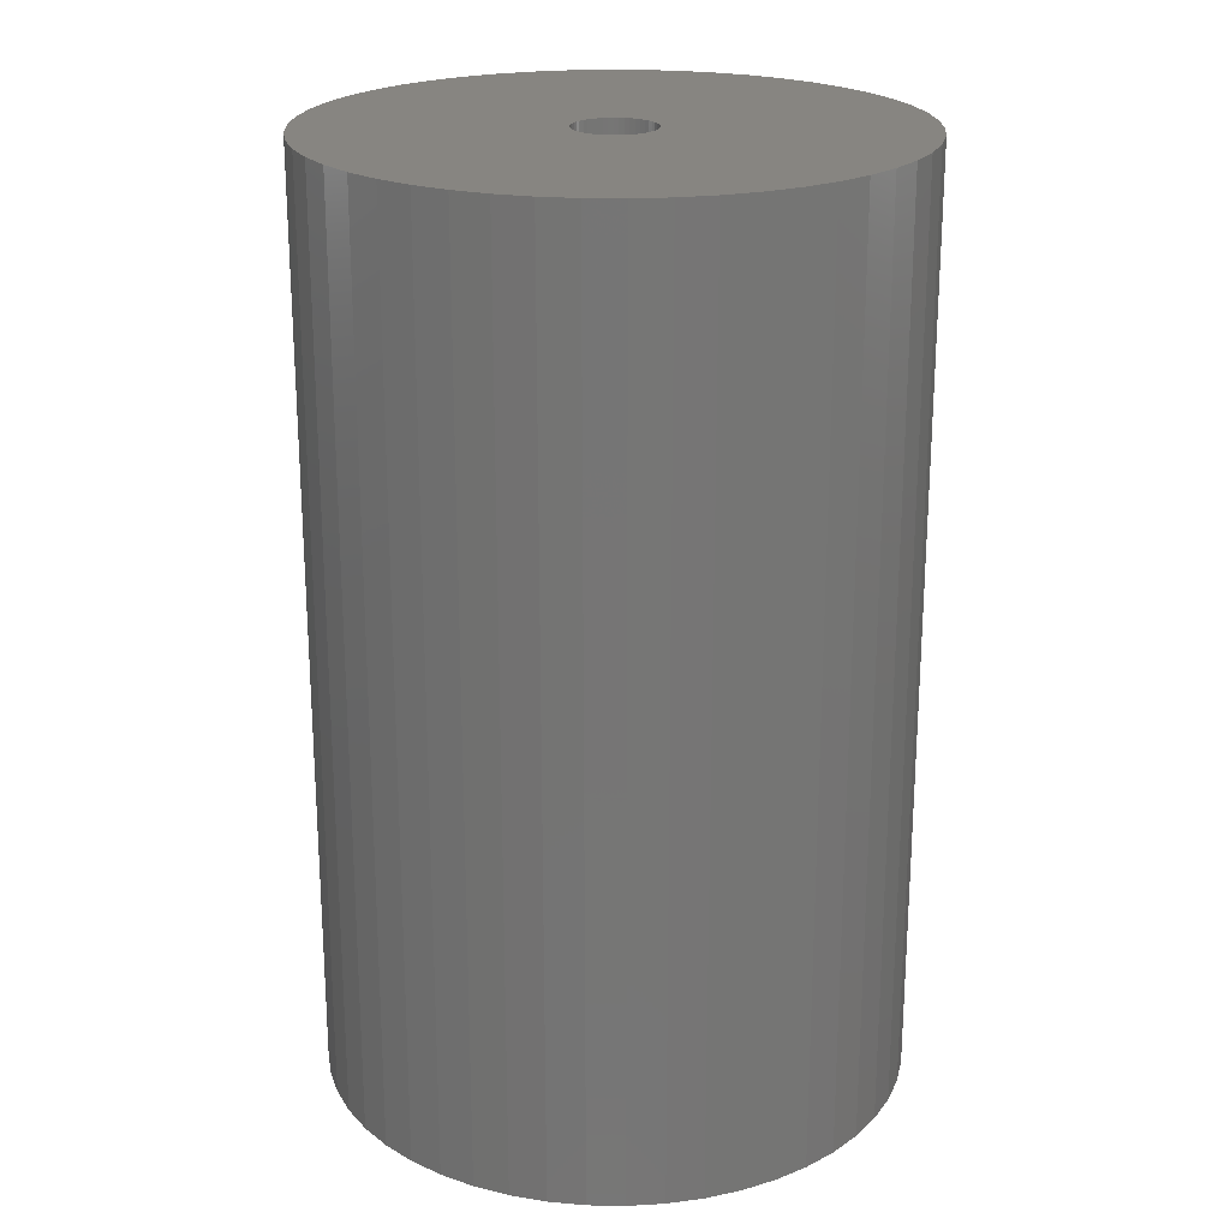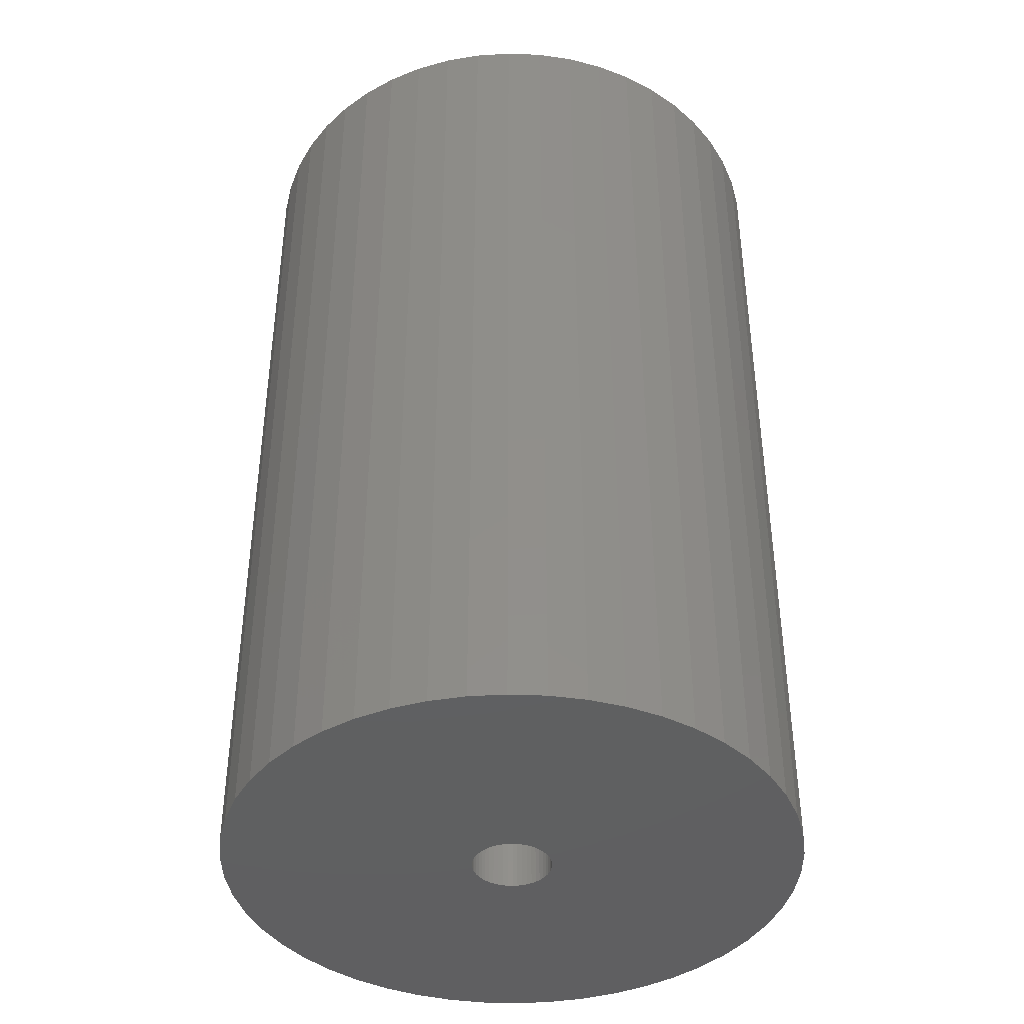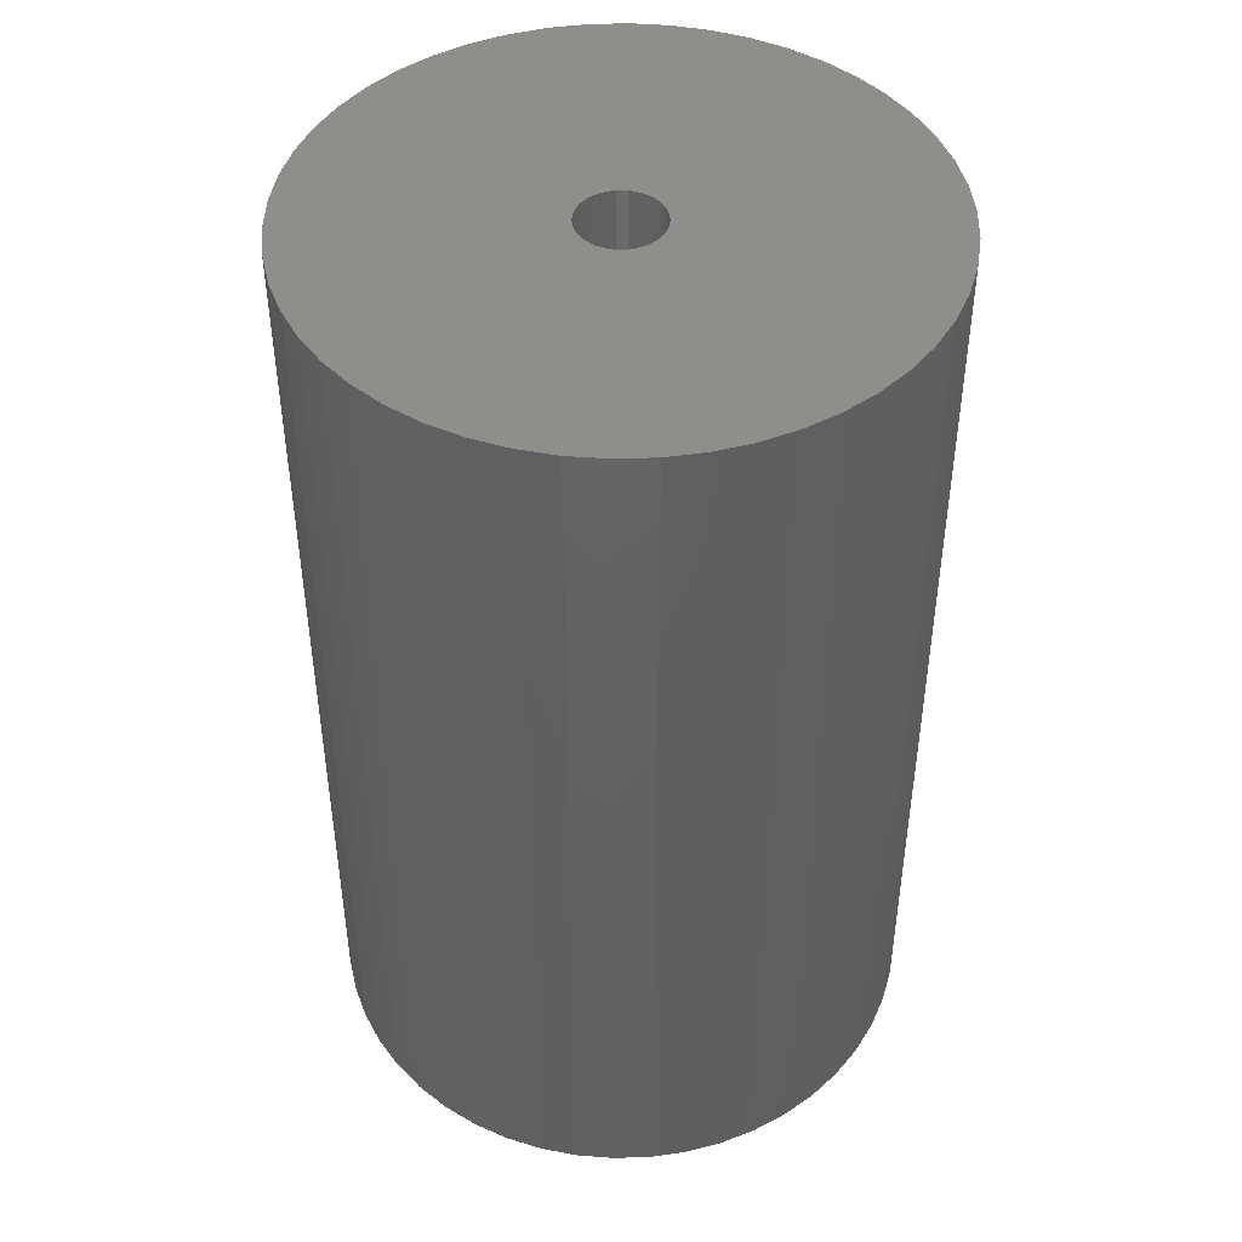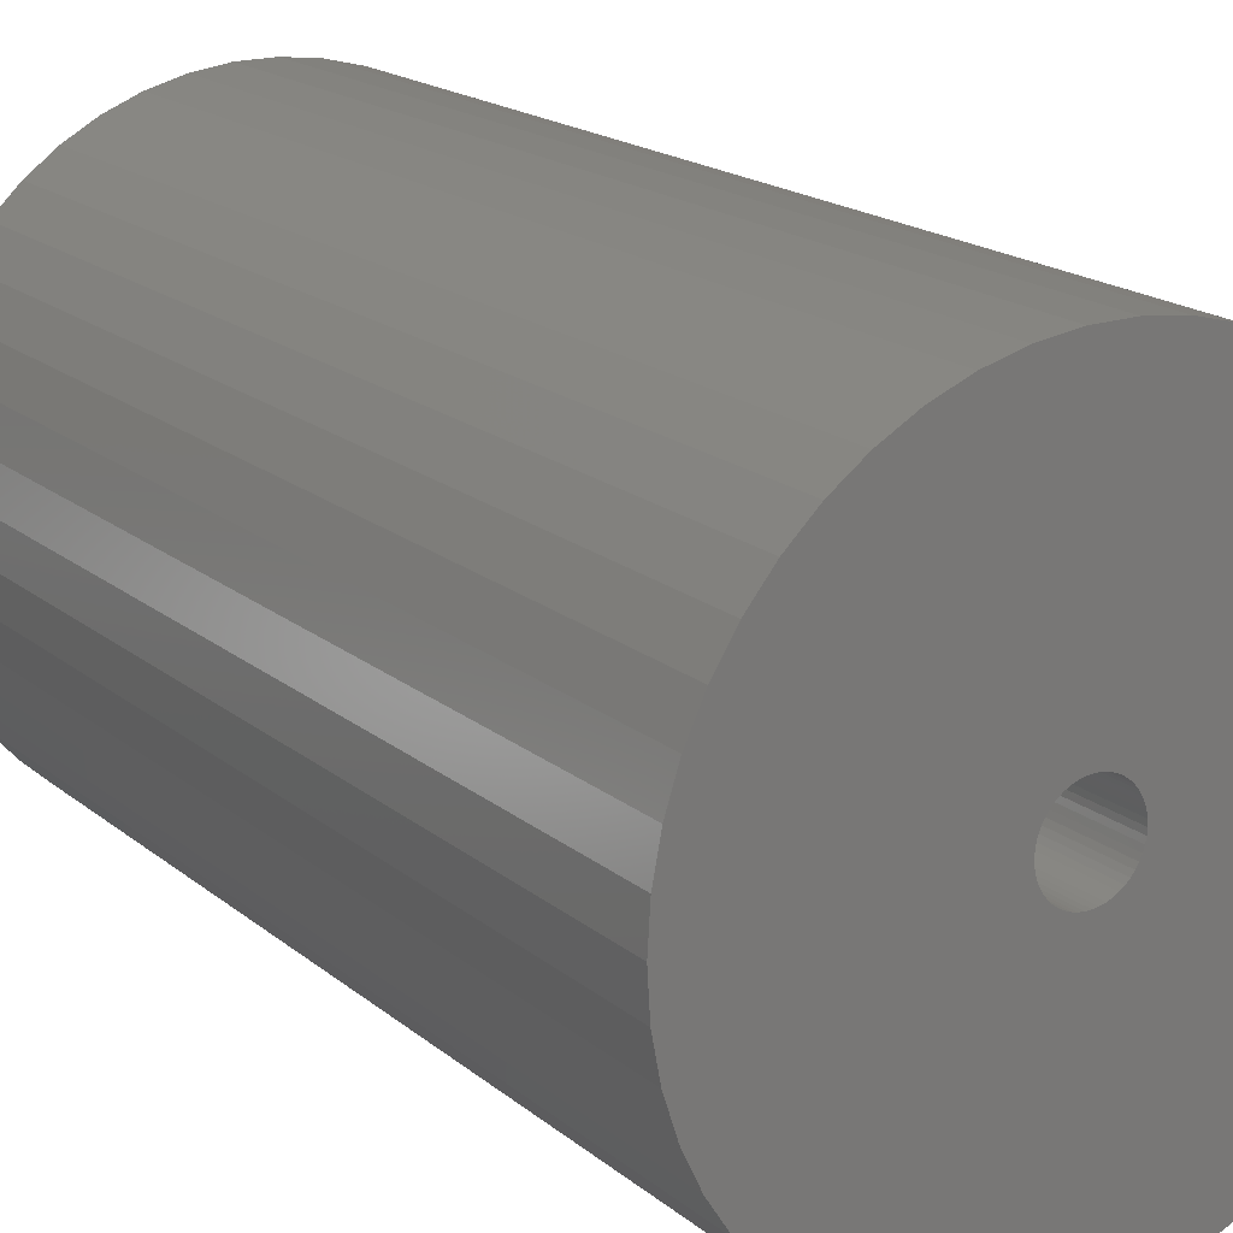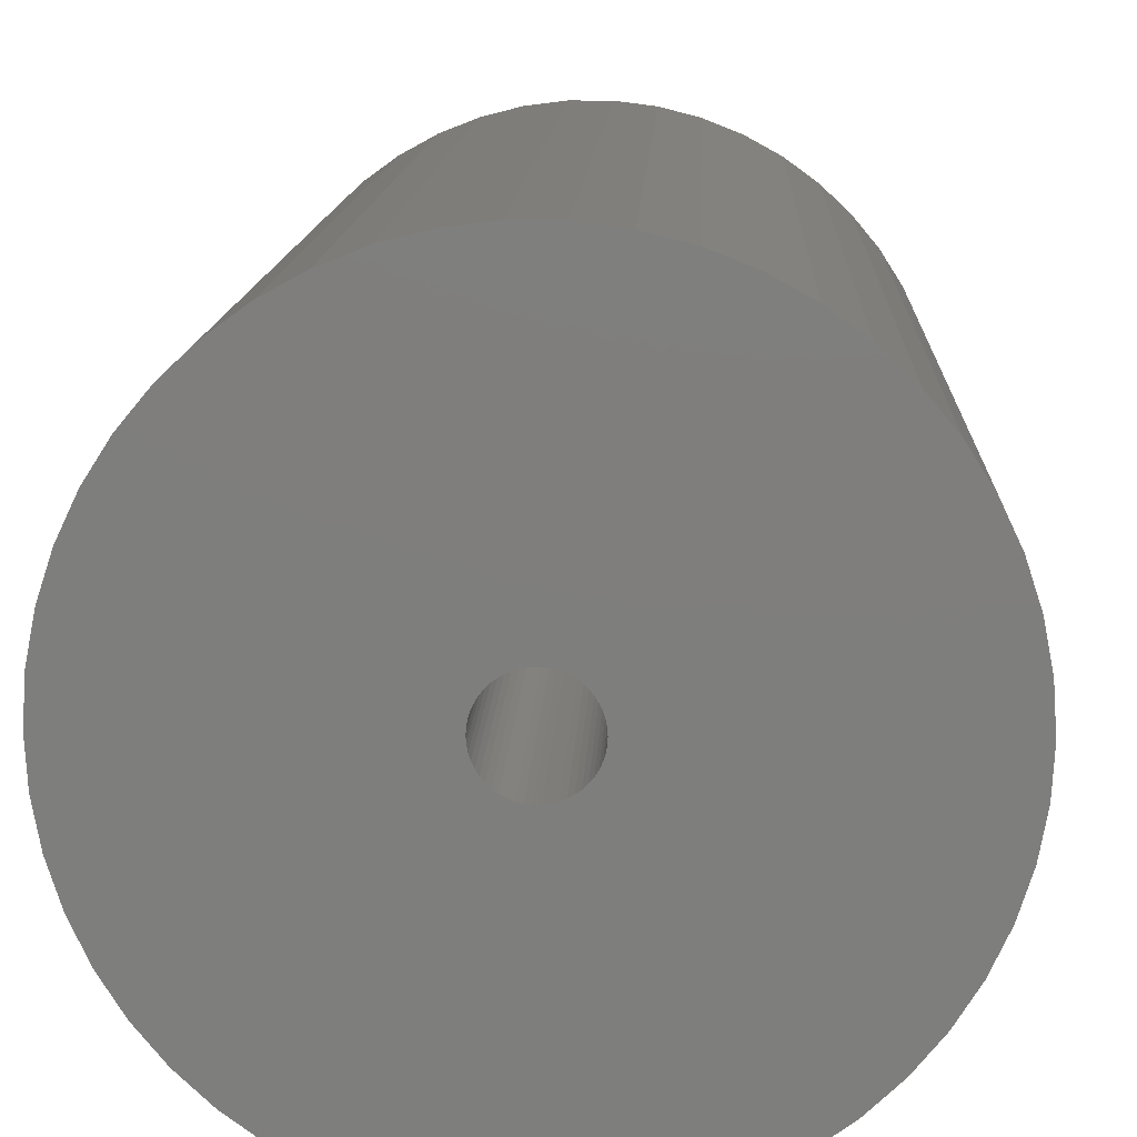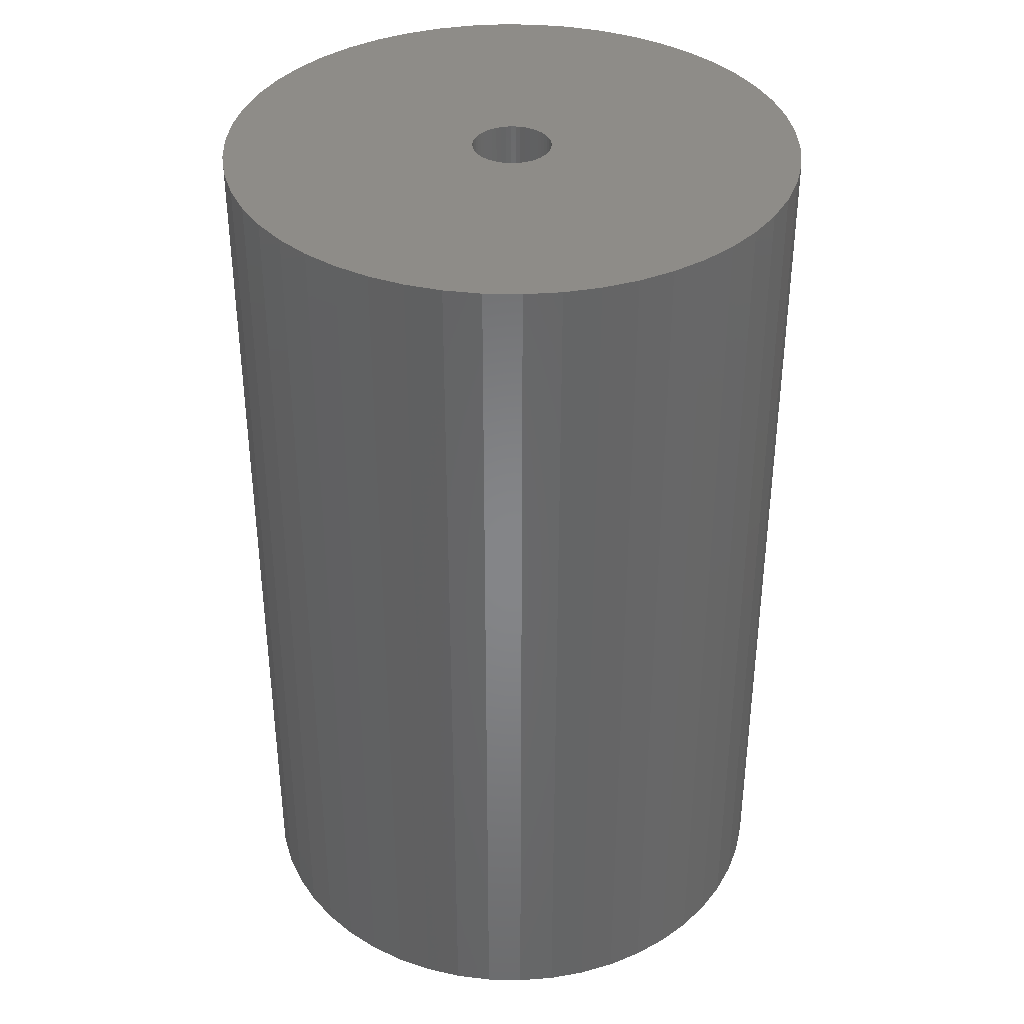
<metadata>
{"format":"stl","ext":"stl","renderer":"f3d","projection":"perspective","resolution":1024,"background":"white","views":[{"elev":21.9,"azim":-70.4,"up":"+Z"},{"elev":-40.7,"azim":-175.6,"up":"+Z"},{"elev":45.5,"azim":134.6,"up":"+Z"},{"elev":18.4,"azim":146.4,"up":"+Y"},{"elev":11.7,"azim":-177.8,"up":"+Y"},{"elev":37.1,"azim":88.1,"up":"+Z"}]}
</metadata>
<code>
# stl→obj: 200 verts, 400 faces
v 11.25 0 18
v 11.16 1.41 -18
v 11.16 1.41 18
v 11.25 0 -18
v -11.25 0 -18
v -11.16 1.41 18
v -11.16 1.41 -18
v -11.25 0 18
v 0.7064 11.23 -18
v -0.7064 11.23 18
v 0.7064 11.23 18
v -0.7064 11.23 -18
v -0.7064 -11.23 -18
v 0.7064 -11.23 18
v -0.7064 -11.23 18
v 0.7064 -11.23 -18
v 8.201 7.701 -18
v 7.171 8.668 18
v 8.201 7.701 18
v 7.171 8.668 -18
v -7.171 8.668 -18
v -8.201 7.701 18
v -7.171 8.668 18
v -8.201 7.701 -18
v -3.476 10.7 -18
v -4.79 10.18 18
v -3.476 10.7 18
v -4.79 10.18 -18
v 10.46 4.141 18
v 9.858 5.42 -18
v 9.858 5.42 18
v 10.46 4.141 -18
v 10.9 2.798 -18
v 10.9 2.798 18
v 4.79 10.18 -18
v 3.476 10.7 18
v 4.79 10.18 18
v 3.476 10.7 -18
v 6.028 9.499 18
v 6.028 9.499 -18
v -10.46 4.141 -18
v -9.858 5.42 18
v -9.858 5.42 -18
v -10.46 4.141 18
v 1.55 0 18
v 1.538 0.1943 18
v 11.16 -1.41 18
v 1.501 0.3855 18
v 1.538 -0.1943 18
v 1.441 0.5706 18
v 10.9 -2.798 18
v 1.358 0.7467 18
v 9.101 6.613 18
v 1.501 -0.3855 18
v 1.254 0.9111 18
v 10.46 -4.141 18
v 1.13 1.061 18
v 1.441 -0.5706 18
v 0.988 1.194 18
v 9.858 -5.42 18
v 0.8305 1.309 18
v 1.358 -0.7467 18
v 0.66 1.402 18
v 9.101 -6.613 18
v 0.479 1.474 18
v 2.108 11.05 18
v 1.254 -0.9111 18
v 8.201 -7.701 18
v 0.2904 1.523 18
v 0.09732 1.547 18
v -0.09732 1.547 18
v -0.2904 1.523 18
v -2.108 11.05 18
v -0.479 1.474 18
v -0.66 1.402 18
v -0.8305 1.309 18
v -6.028 9.499 18
v -0.988 1.194 18
v -1.13 1.061 18
v -1.254 0.9111 18
v 1.13 -1.061 18
v 7.171 -8.668 18
v 0.988 -1.194 18
v 6.028 -9.499 18
v 0.8305 -1.309 18
v 4.79 -10.18 18
v 0.66 -1.402 18
v 3.476 -10.7 18
v 0.479 -1.474 18
v 2.108 -11.05 18
v 0.2904 -1.523 18
v 0.09732 -1.547 18
v -0.09732 -1.547 18
v -0.2904 -1.523 18
v -2.108 -11.05 18
v -0.479 -1.474 18
v -3.476 -10.7 18
v -0.66 -1.402 18
v -4.79 -10.18 18
v -0.8305 -1.309 18
v -6.028 -9.499 18
v -0.988 -1.194 18
v -7.171 -8.668 18
v -1.13 -1.061 18
v -8.201 -7.701 18
v -1.254 -0.9111 18
v -9.101 -6.613 18
v -1.358 -0.7467 18
v -9.858 -5.42 18
v -1.441 -0.5706 18
v -10.46 -4.141 18
v -1.501 -0.3855 18
v -10.9 -2.798 18
v -1.538 -0.1943 18
v -11.16 -1.41 18
v -1.55 0 18
v -9.101 6.613 18
v -1.358 0.7467 18
v -1.441 0.5706 18
v -1.501 0.3855 18
v -10.9 2.798 18
v -1.538 0.1943 18
v -2.108 11.05 -18
v 3.476 -10.7 -18
v 4.79 -10.18 -18
v 9.101 6.613 -18
v 2.108 11.05 -18
v -9.101 6.613 -18
v -10.9 2.798 -18
v -6.028 9.499 -18
v 11.16 -1.41 -18
v 6.028 -9.499 -18
v 7.171 -8.668 -18
v 8.201 -7.701 -18
v 10.46 -4.141 -18
v 9.858 -5.42 -18
v -10.46 -4.141 -18
v -10.9 -2.798 -18
v 9.101 -6.613 -18
v 10.9 -2.798 -18
v -8.201 -7.701 -18
v -7.171 -8.668 -18
v -9.101 -6.613 -18
v -9.858 -5.42 -18
v 1.55 0 -18
v 1.538 -0.1943 -18
v 1.501 -0.3855 -18
v 1.538 0.1943 -18
v 1.441 -0.5706 -18
v 1.358 -0.7467 -18
v 1.501 0.3855 -18
v 1.254 -0.9111 -18
v 1.13 -1.061 -18
v 1.441 0.5706 -18
v 0.988 -1.194 -18
v 0.8305 -1.309 -18
v 1.358 0.7467 -18
v 0.66 -1.402 -18
v 0.479 -1.474 -18
v 2.108 -11.05 -18
v 1.254 0.9111 -18
v 0.2904 -1.523 -18
v 0.09732 -1.547 -18
v -0.09732 -1.547 -18
v -0.2904 -1.523 -18
v -2.108 -11.05 -18
v -0.479 -1.474 -18
v -3.476 -10.7 -18
v -0.66 -1.402 -18
v -4.79 -10.18 -18
v -0.8305 -1.309 -18
v -6.028 -9.499 -18
v -0.988 -1.194 -18
v -1.13 -1.061 -18
v -1.254 -0.9111 -18
v 1.13 1.061 -18
v 0.988 1.194 -18
v 0.8305 1.309 -18
v 0.66 1.402 -18
v 0.479 1.474 -18
v 0.2904 1.523 -18
v 0.09732 1.547 -18
v -0.09732 1.547 -18
v -0.2904 1.523 -18
v -0.479 1.474 -18
v -0.66 1.402 -18
v -0.8305 1.309 -18
v -0.988 1.194 -18
v -1.13 1.061 -18
v -1.254 0.9111 -18
v -1.358 0.7467 -18
v -1.441 0.5706 -18
v -1.501 0.3855 -18
v -1.538 0.1943 -18
v -1.55 0 -18
v -1.358 -0.7467 -18
v -1.441 -0.5706 -18
v -1.501 -0.3855 -18
v -1.538 -0.1943 -18
v -11.16 -1.41 -18
f 1 2 3
f 2 1 4
f 5 6 7
f 6 5 8
f 9 10 11
f 10 9 12
f 13 14 15
f 14 13 16
f 17 18 19
f 18 17 20
f 21 22 23
f 22 21 24
f 25 26 27
f 26 25 28
f 29 30 31
f 30 29 32
f 3 33 34
f 33 3 2
f 35 36 37
f 36 35 38
f 20 39 18
f 39 20 40
f 41 42 43
f 42 41 44
f 45 1 3
f 46 3 34
f 1 45 47
f 48 34 29
f 49 47 45
f 50 29 31
f 47 49 51
f 52 31 53
f 54 51 49
f 55 53 19
f 51 54 56
f 57 19 18
f 58 56 54
f 59 18 39
f 56 58 60
f 61 39 37
f 62 60 58
f 63 37 36
f 60 62 64
f 65 36 66
f 67 64 62
f 64 67 68
f 3 46 45
f 34 48 46
f 29 50 48
f 31 52 50
f 53 55 52
f 19 57 55
f 18 59 57
f 39 61 59
f 69 66 11
f 37 63 61
f 36 65 63
f 66 69 65
f 11 70 69
f 11 71 70
f 10 71 11
f 71 10 72
f 73 72 10
f 72 73 74
f 27 74 73
f 74 27 75
f 26 75 27
f 75 26 76
f 77 76 26
f 76 77 78
f 23 78 77
f 78 23 79
f 79 22 80
f 22 79 23
f 81 68 67
f 68 81 82
f 83 82 81
f 82 83 84
f 85 84 83
f 84 85 86
f 87 86 85
f 86 87 88
f 89 88 87
f 88 89 90
f 91 90 89
f 90 91 14
f 92 14 91
f 93 14 92
f 15 93 94
f 95 94 96
f 97 96 98
f 93 15 14
f 99 98 100
f 101 100 102
f 103 102 104
f 105 104 106
f 107 106 108
f 109 108 110
f 111 110 112
f 113 112 114
f 94 95 15
f 115 114 116
f 117 80 22
f 80 117 118
f 96 97 95
f 42 118 117
f 98 99 97
f 118 42 119
f 100 101 99
f 44 119 42
f 102 103 101
f 119 44 120
f 104 105 103
f 121 120 44
f 106 107 105
f 120 121 122
f 108 109 107
f 6 122 121
f 110 111 109
f 122 6 116
f 112 113 111
f 8 116 6
f 114 115 113
f 116 8 115
f 123 27 73
f 27 123 25
f 124 86 88
f 86 124 125
f 34 32 29
f 32 34 33
f 53 17 19
f 17 53 126
f 31 126 53
f 126 31 30
f 38 66 36
f 66 38 127
f 127 11 66
f 11 127 9
f 40 37 39
f 37 40 35
f 43 117 128
f 117 43 42
f 128 22 24
f 22 128 117
f 129 44 41
f 44 129 121
f 7 121 129
f 121 7 6
f 28 77 26
f 77 28 130
f 130 23 77
f 23 130 21
f 12 73 10
f 73 12 123
f 47 4 1
f 4 47 131
f 125 84 86
f 84 125 132
f 133 68 82
f 68 133 134
f 60 135 56
f 135 60 136
f 137 113 138
f 113 137 111
f 68 139 64
f 139 68 134
f 51 131 47
f 131 51 140
f 56 140 51
f 140 56 135
f 141 103 105
f 103 141 142
f 143 109 144
f 109 143 107
f 145 4 131
f 146 131 140
f 4 145 2
f 147 140 135
f 148 2 145
f 149 135 136
f 2 148 33
f 150 136 139
f 151 33 148
f 152 139 134
f 33 151 32
f 153 134 133
f 154 32 151
f 155 133 132
f 32 154 30
f 156 132 125
f 157 30 154
f 158 125 124
f 30 157 126
f 159 124 160
f 161 126 157
f 126 161 17
f 131 146 145
f 140 147 146
f 135 149 147
f 136 150 149
f 139 152 150
f 134 153 152
f 133 155 153
f 132 156 155
f 162 160 16
f 125 158 156
f 124 159 158
f 160 162 159
f 16 163 162
f 16 164 163
f 13 164 16
f 164 13 165
f 166 165 13
f 165 166 167
f 168 167 166
f 167 168 169
f 170 169 168
f 169 170 171
f 172 171 170
f 171 172 173
f 142 173 172
f 173 142 174
f 174 141 175
f 141 174 142
f 176 17 161
f 17 176 20
f 177 20 176
f 20 177 40
f 178 40 177
f 40 178 35
f 179 35 178
f 35 179 38
f 180 38 179
f 38 180 127
f 181 127 180
f 127 181 9
f 182 9 181
f 183 9 182
f 12 183 184
f 123 184 185
f 25 185 186
f 183 12 9
f 28 186 187
f 130 187 188
f 21 188 189
f 24 189 190
f 128 190 191
f 43 191 192
f 41 192 193
f 129 193 194
f 184 123 12
f 7 194 195
f 143 175 141
f 175 143 196
f 185 25 123
f 144 196 143
f 186 28 25
f 196 144 197
f 187 130 28
f 137 197 144
f 188 21 130
f 197 137 198
f 189 24 21
f 138 198 137
f 190 128 24
f 198 138 199
f 191 43 128
f 200 199 138
f 192 41 43
f 199 200 195
f 193 129 41
f 5 195 200
f 194 7 129
f 195 5 7
f 160 88 90
f 88 160 124
f 16 90 14
f 90 16 160
f 132 82 84
f 82 132 133
f 64 136 60
f 136 64 139
f 166 15 95
f 15 166 13
f 170 97 99
f 97 170 168
f 142 101 103
f 101 142 172
f 168 95 97
f 95 168 166
f 141 107 143
f 107 141 105
f 144 111 137
f 111 144 109
f 138 115 200
f 115 138 113
f 200 8 5
f 8 200 115
f 172 99 101
f 99 172 170
f 154 52 157
f 52 154 50
f 120 192 119
f 192 120 193
f 157 55 161
f 55 157 52
f 181 65 69
f 65 181 180
f 180 63 65
f 63 180 179
f 186 74 75
f 74 186 185
f 119 191 118
f 191 119 192
f 146 45 145
f 45 146 49
f 156 87 85
f 87 156 158
f 182 69 70
f 69 182 181
f 178 59 61
f 59 178 177
f 80 189 79
f 189 80 190
f 187 75 76
f 75 187 186
f 188 76 78
f 76 188 187
f 145 46 148
f 46 145 45
f 153 83 81
f 83 153 155
f 149 54 147
f 54 149 58
f 164 94 93
f 94 164 165
f 148 48 151
f 48 148 46
f 151 50 154
f 50 151 48
f 177 57 59
f 57 177 176
f 183 70 71
f 70 183 182
f 179 61 63
f 61 179 178
f 116 194 122
f 194 116 195
f 122 193 120
f 193 122 194
f 118 190 80
f 190 118 191
f 184 71 72
f 71 184 183
f 185 72 74
f 72 185 184
f 189 78 79
f 78 189 188
f 147 49 146
f 49 147 54
f 152 62 150
f 62 152 67
f 150 58 149
f 58 150 62
f 165 96 94
f 96 165 167
f 153 67 152
f 67 153 81
f 161 57 176
f 57 161 55
f 167 98 96
f 98 167 169
f 114 195 116
f 195 114 199
f 110 198 112
f 198 110 197
f 104 175 106
f 175 104 174
f 108 197 110
f 197 108 196
f 162 92 91
f 92 162 163
f 158 89 87
f 89 158 159
f 159 91 89
f 91 159 162
f 155 85 83
f 85 155 156
f 173 104 102
f 104 173 174
f 163 93 92
f 93 163 164
f 171 102 100
f 102 171 173
f 169 100 98
f 100 169 171
f 112 199 114
f 199 112 198
f 106 196 108
f 196 106 175

</code>
